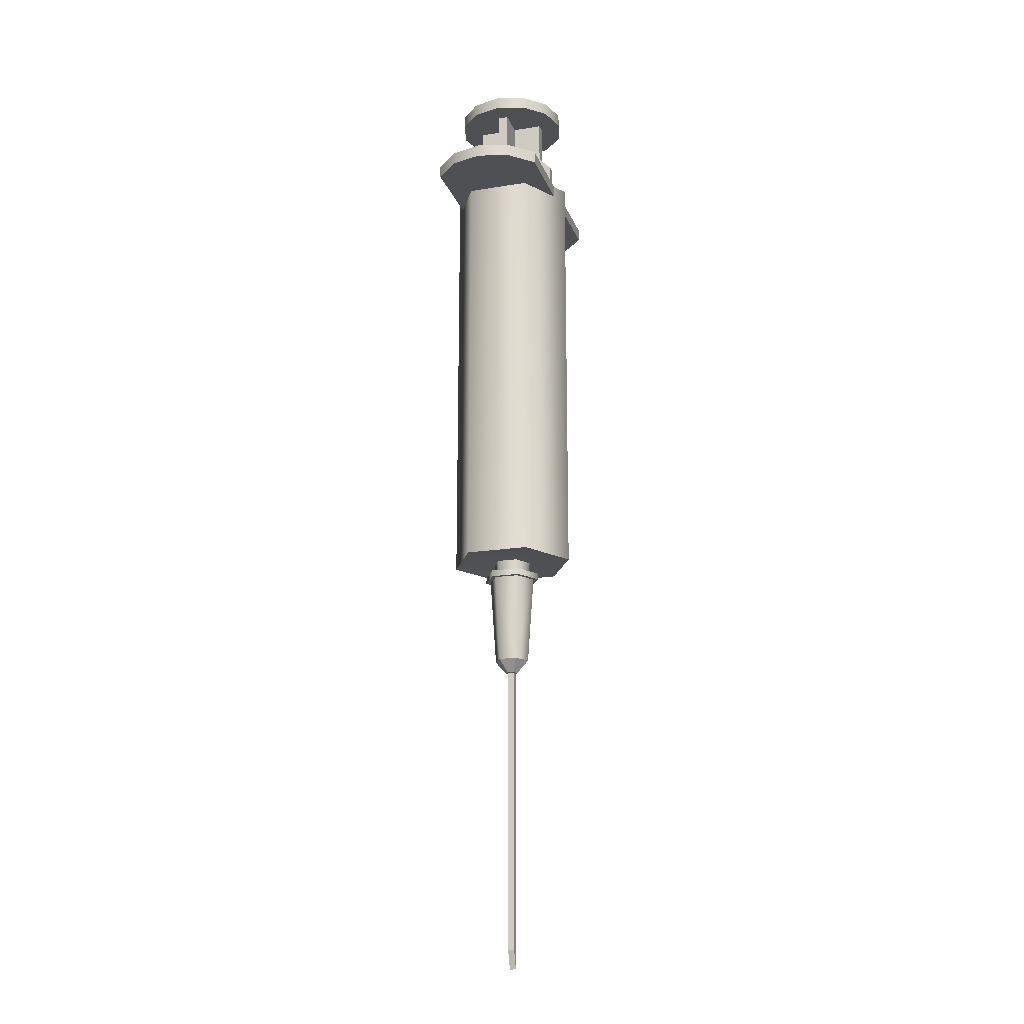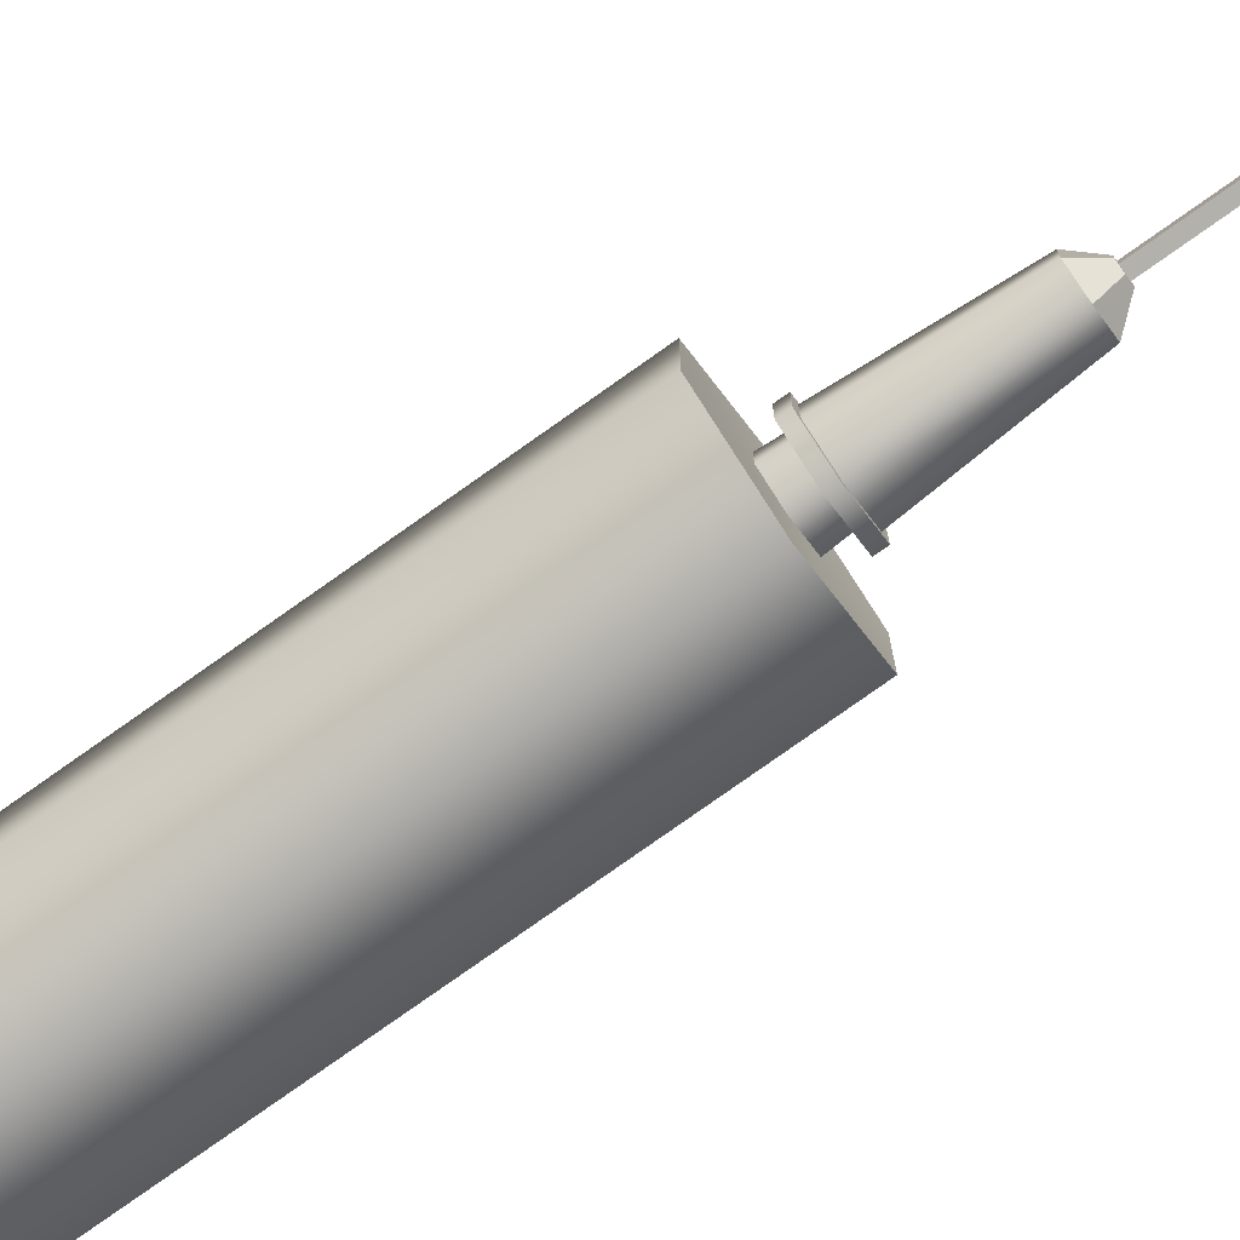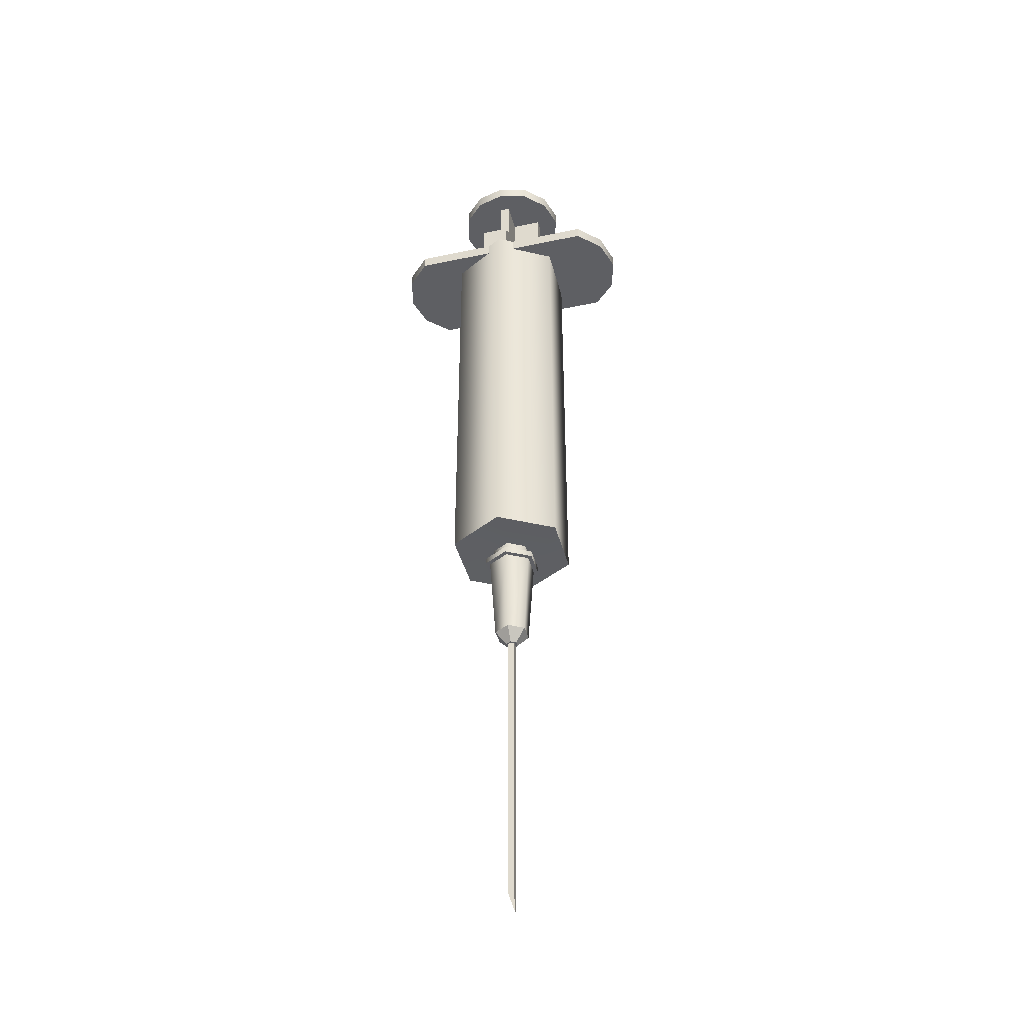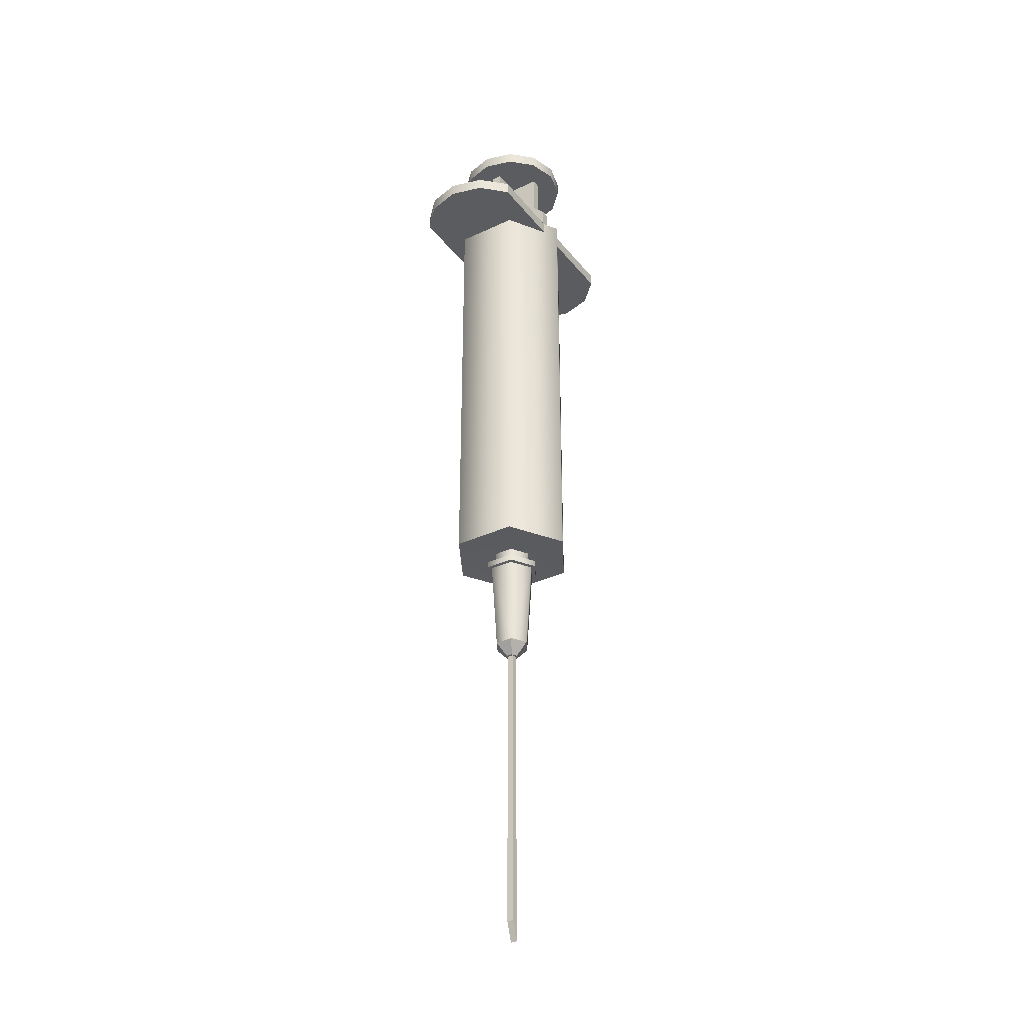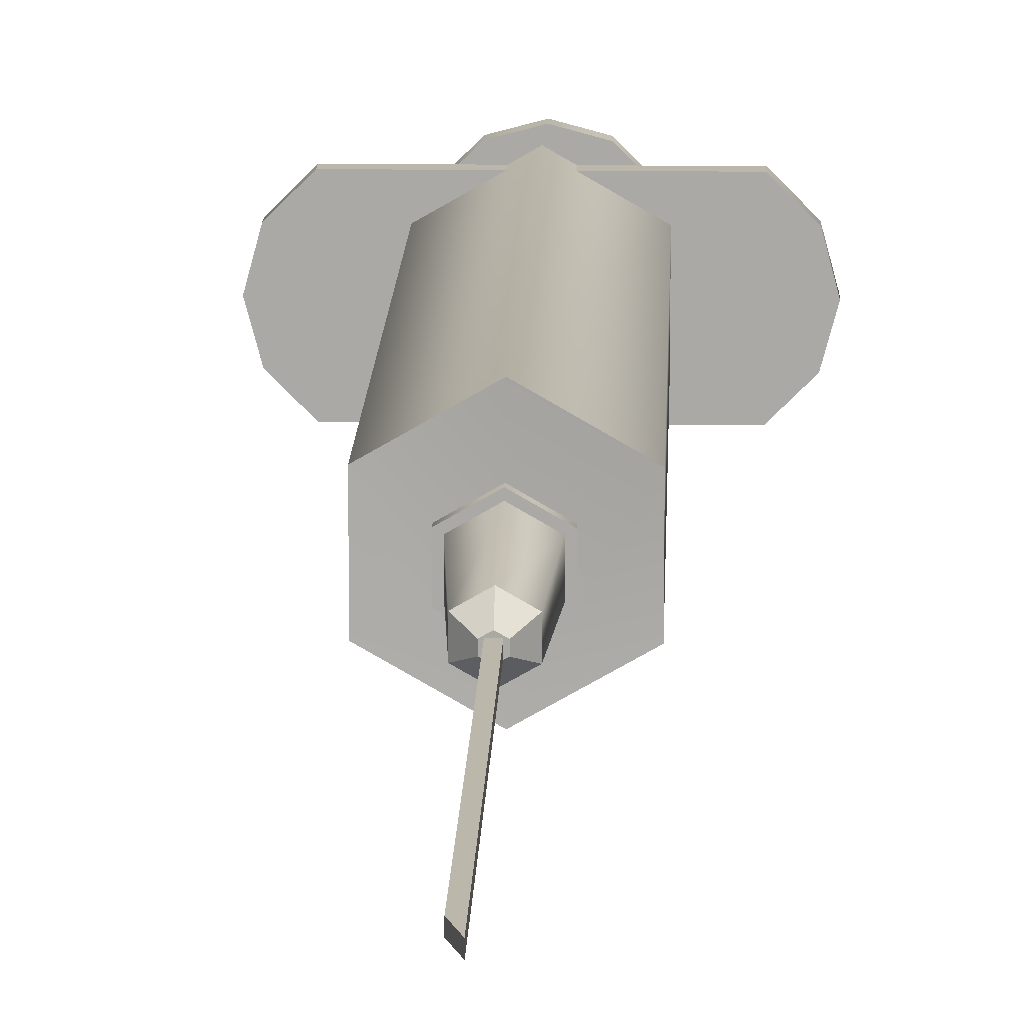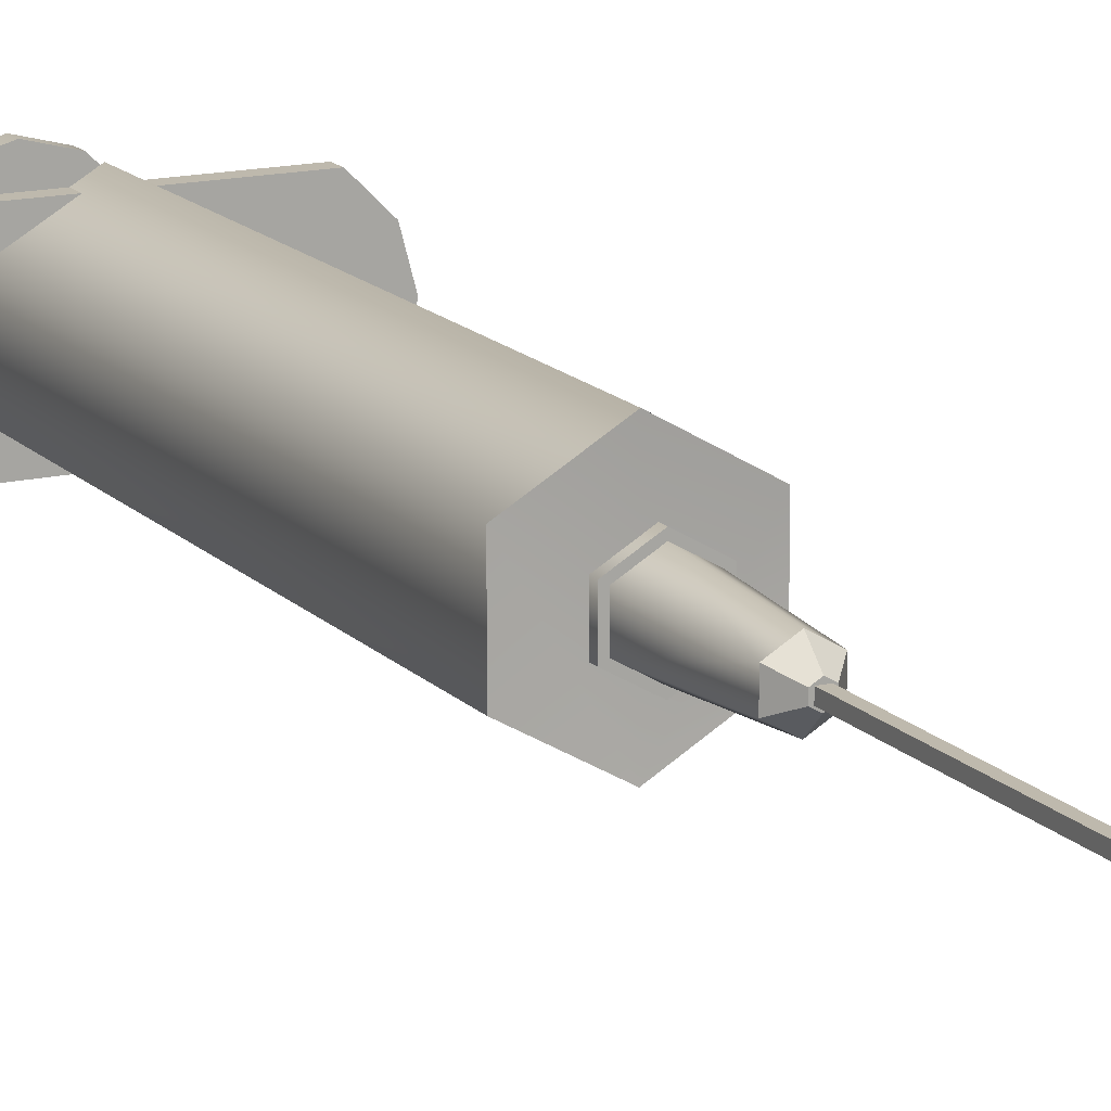
<metadata>
{"format":"obj","ext":"obj","renderer":"f3d","projection":"perspective","resolution":1024,"background":"white","views":[{"elev":-19.1,"azim":106.9,"up":"+Z"},{"elev":-79.0,"azim":125.2,"up":"+Y"},{"elev":-41.1,"azim":-165.7,"up":"+Z"},{"elev":-33.7,"azim":122.6,"up":"+Z"},{"elev":14.2,"azim":-178.1,"up":"+Y"},{"elev":15.2,"azim":153.2,"up":"+Y"}]}
</metadata>
<code>
o syringe_mp_1_1
v 0.00866 0.005 -0.03
v -0.00866 0.015 -0.03
v 0 0 -0.03
v 0 0.02 -0.03
v -0.00866 0.005 -0.03
v 0.00866 0.015 -0.03
v 0.00766 0.01442 0.04
v -0.00766 0.01442 0.04
v 0 0.001155 0.04
v 0 0.01885 0.04
v -0.00766 0.005577 0.04
v 0.00766 0.005577 0.04
v -0.003281 0.008106 -0.033
v -0.003281 0.01189 -0.033
v 0 0.006212 -0.033
v 0.003281 0.008106 -0.033
v 0 0.01379 -0.033
v 0.003281 0.01189 -0.033
v 0.002427 0.008599 -0.047
v 0.000819 0.009527 -0.049
v -0.002427 0.0114 -0.047
v -0.000819 0.01047 -0.049
v 0 0.009054 -0.049
v 0 0.007197 -0.047
v 0 0.0128 -0.047
v -0 0.01095 -0.049
v -0.002427 0.008599 -0.047
v -0.000819 0.009527 -0.049
v 0.002427 0.0114 -0.047
v 0.000819 0.01047 -0.049
v -0.003281 0.008106 -0.033
v -0.003281 0.01189 -0.033
v 0 0.006212 -0.033
v 0.003281 0.008106 -0.033
v 0 0.01379 -0.033
v 0.003281 0.01189 -0.033
v -0.003937 0.007727 -0.033
v -0.003937 0.01227 -0.033
v 0 0.005454 -0.033
v 0.003937 0.007727 -0.033
v 0 0.01455 -0.033
v 0.003937 0.01227 -0.033
v 0.003937 0.007727 -0.032
v -0.003937 0.01227 -0.032
v 0 0.005454 -0.032
v 0 0.01455 -0.032
v -0.003937 0.007727 -0.032
v 0.003937 0.01227 -0.032
v 0.000499 0.0095 -0.049
v -0.0005 0.0105 -0.049
v -0.0005 0.0095 -0.049
v 0.000499 0.0105 -0.049
v -0.0005 0.0105 -0.097
v -0.0005 0.0095 -0.097
v -0.0005 0.0095 -0.097
v 0.000499 0.0095 -0.09403
v 0.000499 0.0105 -0.09403
v -0.0005 0.0105 -0.097
v -0.008965 0.01 0.056
v -0.007764 0.005518 0.056
v -0.004482 0.002236 0.056
v -0.004482 0.01776 0.056
v -0.007764 0.01448 0.056
v 0 0.001035 0.056
v 0.008965 0.01 0.056
v 0.004482 0.002236 0.056
v 0.007764 0.005518 0.056
v 0 0.01896 0.056
v 0.007764 0.01448 0.056
v 0.004482 0.01776 0.056
v 0.007764 0.01448 0.054
v 0.008965 0.01 0.054
v -0.008965 0.01 0.054
v -0.007764 0.01448 0.054
v 0 0.001035 0.054
v -0.004482 0.002236 0.054
v -0.004482 0.01776 0.054
v 0 0.01896 0.054
v -0.007764 0.005518 0.054
v 0.004482 0.002236 0.054
v 0.007764 0.005518 0.054
v 0.004482 0.01776 0.054
v -0.002592 0.008503 -0.032
v -0.002592 0.0115 -0.032
v 0 0.007007 -0.032
v 0.002592 0.008503 -0.032
v 0 0.01299 -0.032
v 0.002592 0.0115 -0.032
v -0.002704 0.008439 -0.03
v -0.002704 0.01156 -0.03
v 0 0.006877 -0.03
v 0.002704 0.008439 -0.03
v 0 0.01312 -0.03
v 0.002704 0.01156 -0.03
v 0 0 0.04
v -0.00866 0.005 0.04
v -0.00866 0.015 0.04
v 0 0.02 0.04
v 0.00866 0.005 0.04
v 0.00866 0.015 0.04
v 0 0.001155 0.02
v -0.00766 0.005577 0.02
v -0.00766 0.01442 0.02
v 0 0.01885 0.02
v 0.00766 0.005577 0.02
v 0.00766 0.01442 0.02
v 0.00866 0.015 0.04
v -0.00866 0.015 0.04
v -0.002323 0.00134 0.04
v -0.002323 0.01866 0.04
v -0.00866 0.005 0.04
v 0.002324 0.00134 0.04
v 0.00866 0.005 0.04
v 0.002324 0.01866 0.04
v -0.002323 0.00134 0.038
v -0.00866 0.005 0.038
v -0.002323 0.01866 0.038
v -0.00866 0.015 0.038
v 0.002324 0.00134 0.038
v 0.00866 0.005 0.038
v 0.002324 0.01866 0.038
v 0.00866 0.015 0.038
v -0.02 0.01 0.04
v -0.01866 0.015 0.04
v -0.015 0.00134 0.04
v -0.01866 0.005 0.04
v -0.015 0.01866 0.038
v -0.015 0.01866 0.04
v -0.01866 0.015 0.038
v -0.015 0.00134 0.038
v -0.01866 0.005 0.038
v -0.02 0.01 0.038
v 0.01866 0.015 0.04
v 0.02 0.01 0.04
v 0.02 0.01 0.038
v 0.015 0.00134 0.038
v 0.015 0.00134 0.04
v 0.01866 0.005 0.04
v 0.01866 0.005 0.038
v 0.015 0.01866 0.04
v 0.015 0.01866 0.038
v 0.01866 0.015 0.038
v 0.000748 0.0025 0.045
v -0.000752 0.0175 0.045
v -0.000752 0.0025 0.045
v 0.000748 0.0175 0.045
v -0.000752 0.0175 0.02
v -0.000752 0.0025 0.02
v -0.000752 0.0025 0.02
v 0.000748 0.0025 0.02
v 0.000748 0.0175 0.02
v -0.000752 0.0175 0.02
v 0.0075 0.01075 0.045
v -0.0075 0.009248 0.045
v 0.0075 0.009248 0.045
v -0.0075 0.01075 0.045
v -0.0075 0.009248 0.02
v 0.0075 0.009248 0.02
v 0.0075 0.009248 0.02
v 0.0075 0.01075 0.02
v -0.0075 0.01075 0.02
v -0.0075 0.009248 0.02
v 0.000748 0.0045 0.047
v -0.000752 0.0155 0.047
v -0.000752 0.0045 0.047
v 0.000748 0.0155 0.047
v 0.0055 0.01075 0.047
v -0.0055 0.009248 0.047
v 0.0055 0.009248 0.047
v -0.0055 0.01075 0.047
v 0.000748 0.0045 0.054
v -0.000752 0.0155 0.054
v -0.000752 0.0045 0.054
v 0.000748 0.0155 0.054
v 0.0055 0.01075 0.054
v -0.0055 0.009248 0.054
v 0.0055 0.009248 0.054
v -0.0055 0.01075 0.054
f 97 2 5 96
f 3 1 99 95
f 98 100 6 4
f 95 96 5 3
f 3 5 2 4 6 1
f 4 2 97 98
f 14 21 27 13
f 14 17 25 21
f 15 13 27 24
f 15 24 19 16
f 17 18 29 25
f 22 28 27 21
f 28 23 24 27
f 26 22 21 25
f 23 20 19 24
f 30 26 25 29
f 16 19 29 18
f 16 18 36 34
f 15 16 34 33
f 15 33 31 13
f 14 13 31 32
f 18 17 35 36
f 17 14 32 35
f 32 31 37 38
f 33 34 40 39
f 31 33 39 37
f 36 35 41 42
f 35 32 38 41
f 34 36 42 40
f 40 42 48 43
f 38 37 47 44
f 39 40 43 45
f 37 39 45 47
f 42 41 46 48
f 41 38 44 46
f 48 46 44 47 45 43
f 20 30 29 19
f 28 22 26 30 20 23
f 50 52 57 58 53
f 50 53 54 51
f 49 56 57 52
f 54 55 56 49 51
f 55 58 57 56
f 54 53 58 55
f 64 66 67 65 69 70 68 62 63 59 60 61
f 75 76 79 73 74 77 78 82 71 72 81 80
f 63 74 73 59
f 66 80 81 67
f 59 73 79 60
f 61 76 75 64
f 67 81 72 65
f 62 77 74 63
f 68 78 77 62
f 70 82 78 68
f 65 72 71 69
f 64 75 80 66
f 60 79 76 61
f 69 71 82 70
f 86 88 94 92
f 85 91 89 83
f 84 83 89 90
f 85 86 92 91
f 88 87 93 94
f 87 84 90 93
f 6 100 99 1
f 8 11 102 103
f 9 11 96 95
f 11 8 97 96
f 8 10 98 97
f 12 9 95 99
f 7 12 99 100
f 10 7 100 98
f 101 105 106 104 103 102
f 12 7 106 105
f 10 8 103 104
f 11 9 101 102
f 7 10 104 106
f 9 12 105 101
f 110 117 127 128
f 117 118 129 127
f 121 114 140 141
f 108 124 123 126 111
f 122 121 141 142
f 113 112 137 138
f 122 142 135 139 120
f 116 115 130 131
f 130 125 126 131
f 131 126 123 132
f 124 129 132 123
f 128 127 129 124
f 115 109 125 130
f 109 111 126 125
f 108 110 128 124
f 141 140 133 142
f 142 133 134 135
f 138 139 135 134
f 137 136 139 138
f 114 107 133 140
f 118 116 131 132 129
f 112 119 136 137
f 119 120 139 136
f 107 113 138 134 133
f 144 146 151 152 147
f 166 174 171 163
f 148 149 150 143 145
f 148 147 152 149
f 154 156 161 162 157
f 157 168 154
f 147 164 144
f 158 159 160 153 155
f 158 157 162 159
f 145 143 163 165
f 156 154 168 170
f 146 144 164 166
f 155 153 167 169
f 166 164 172 174
f 170 178 175 167
f 169 167 175 177
f 165 163 171 173
f 170 168 176 178
f 165 173 172 164
f 146 166 151
f 156 170 161
f 169 177 176 168
f 145 165 148
f 148 165 164 147
f 150 163 143
f 160 167 153
f 169 168 157 158
f 161 170 167 160
f 155 169 158
f 151 166 163 150

</code>
